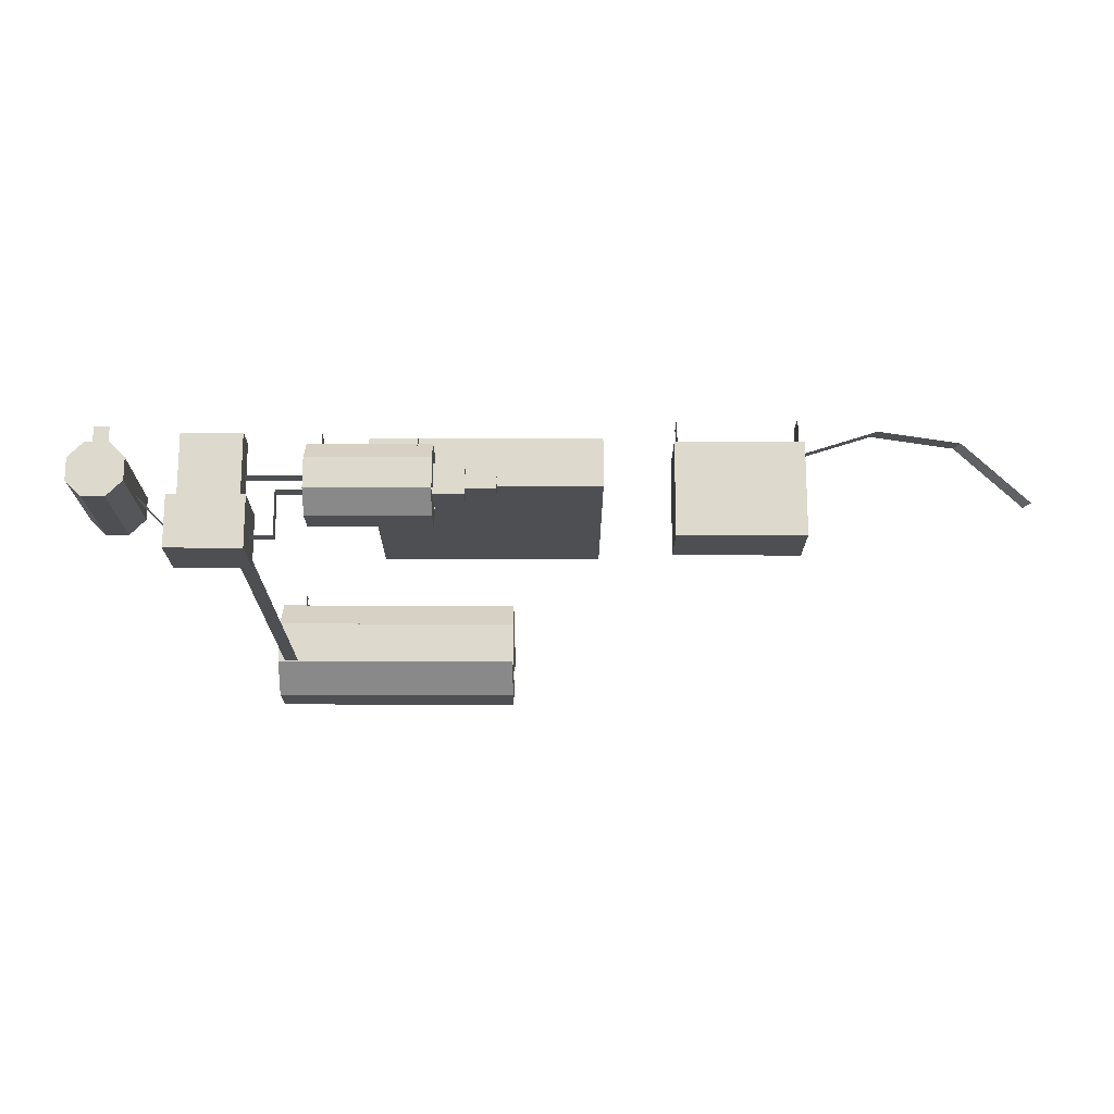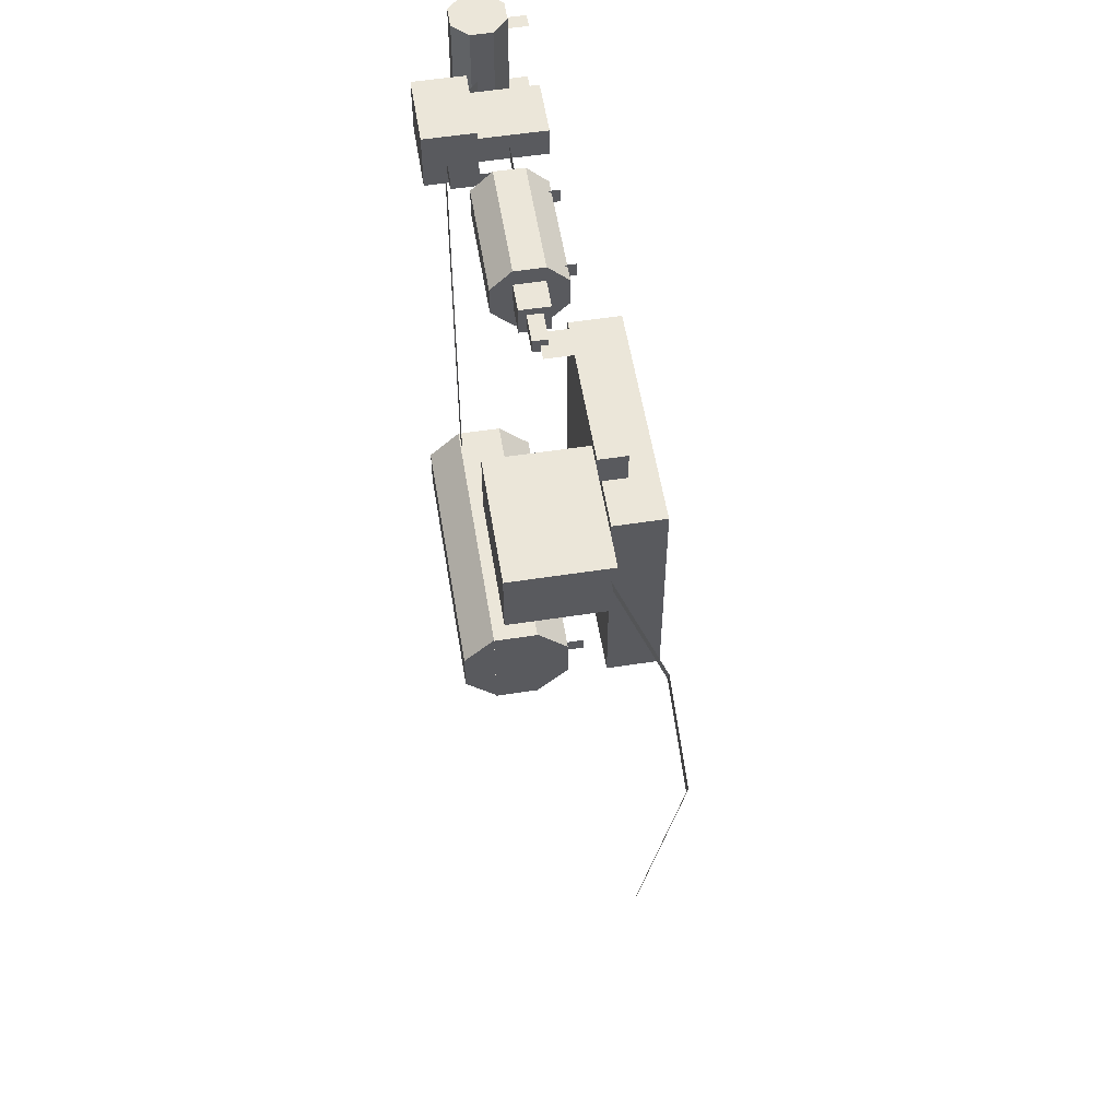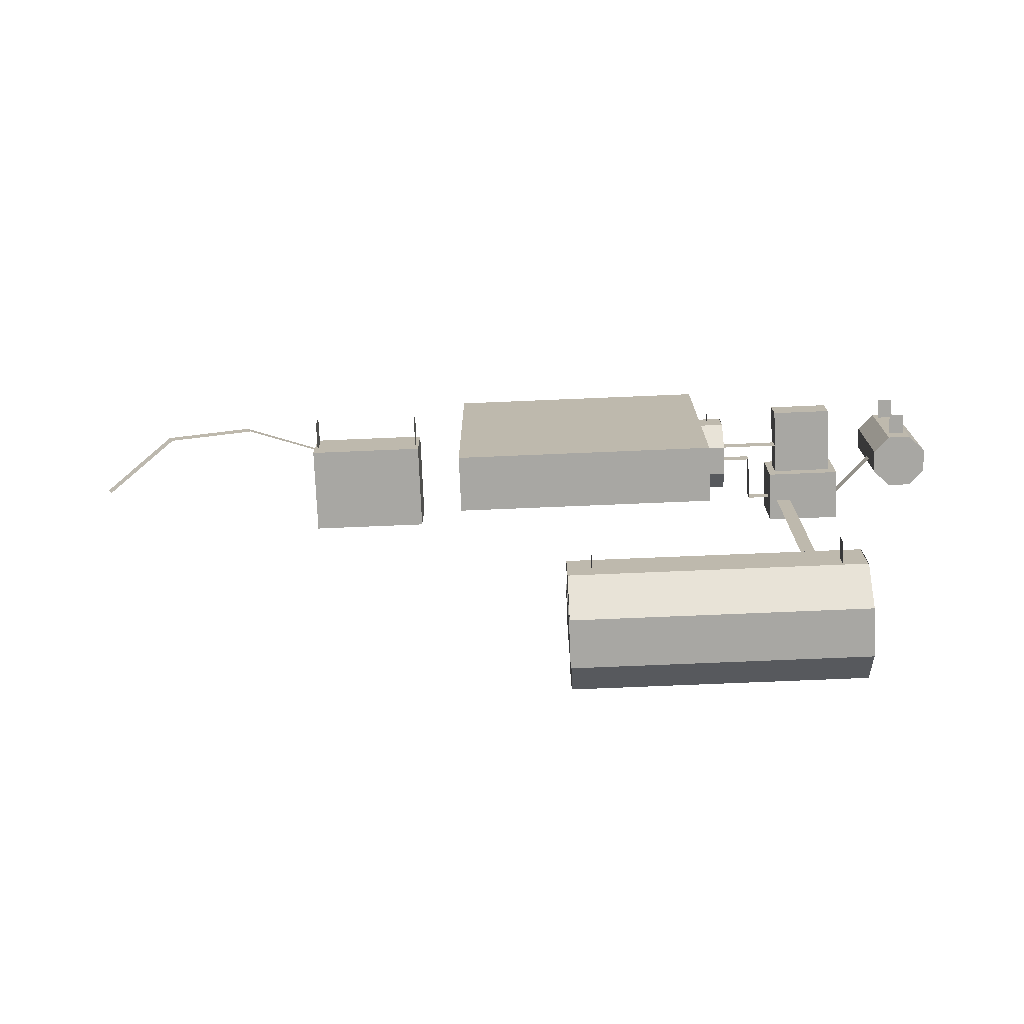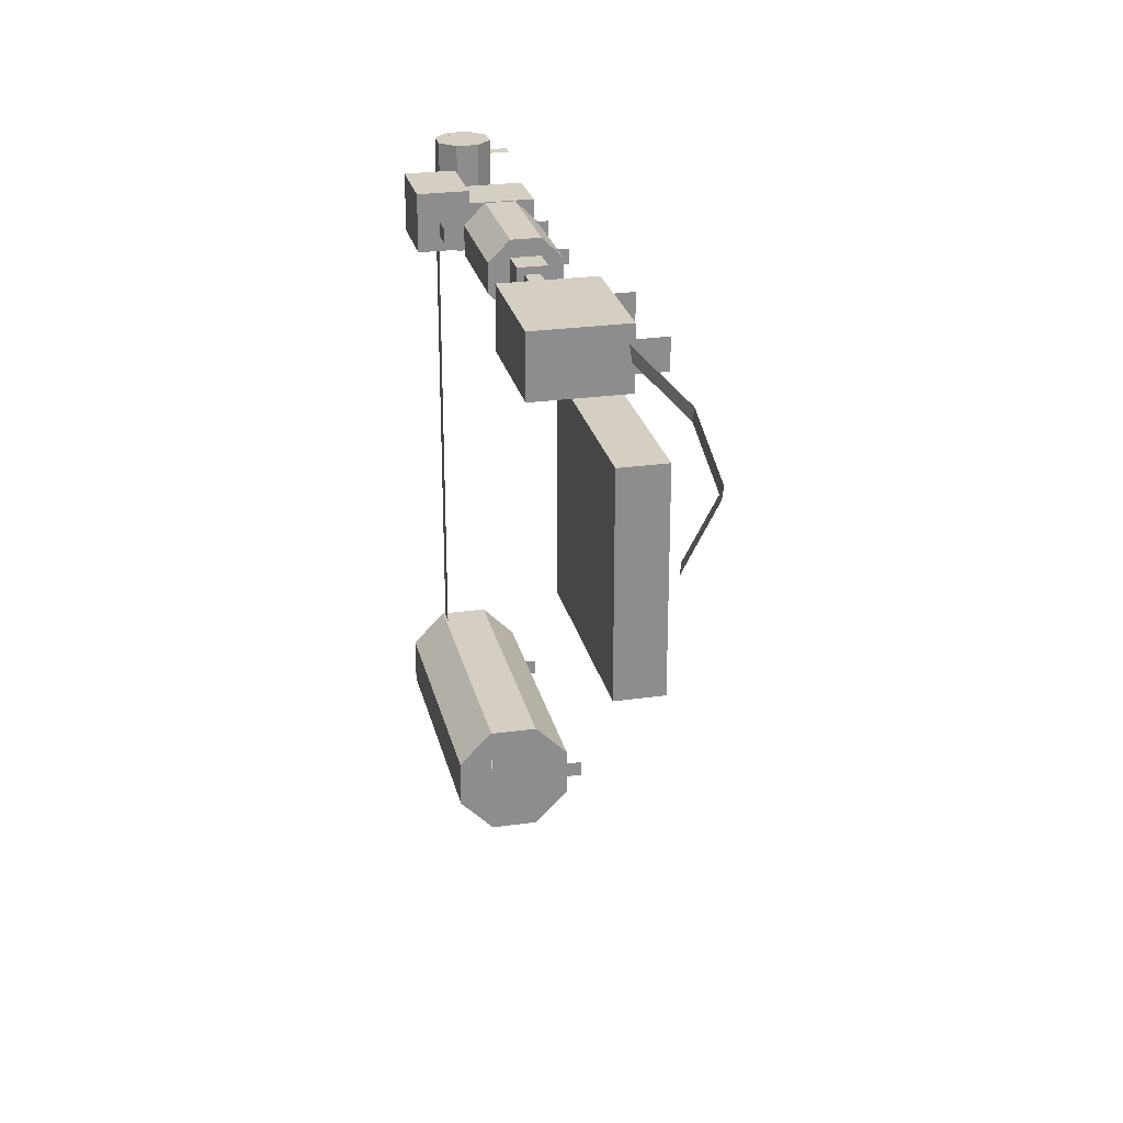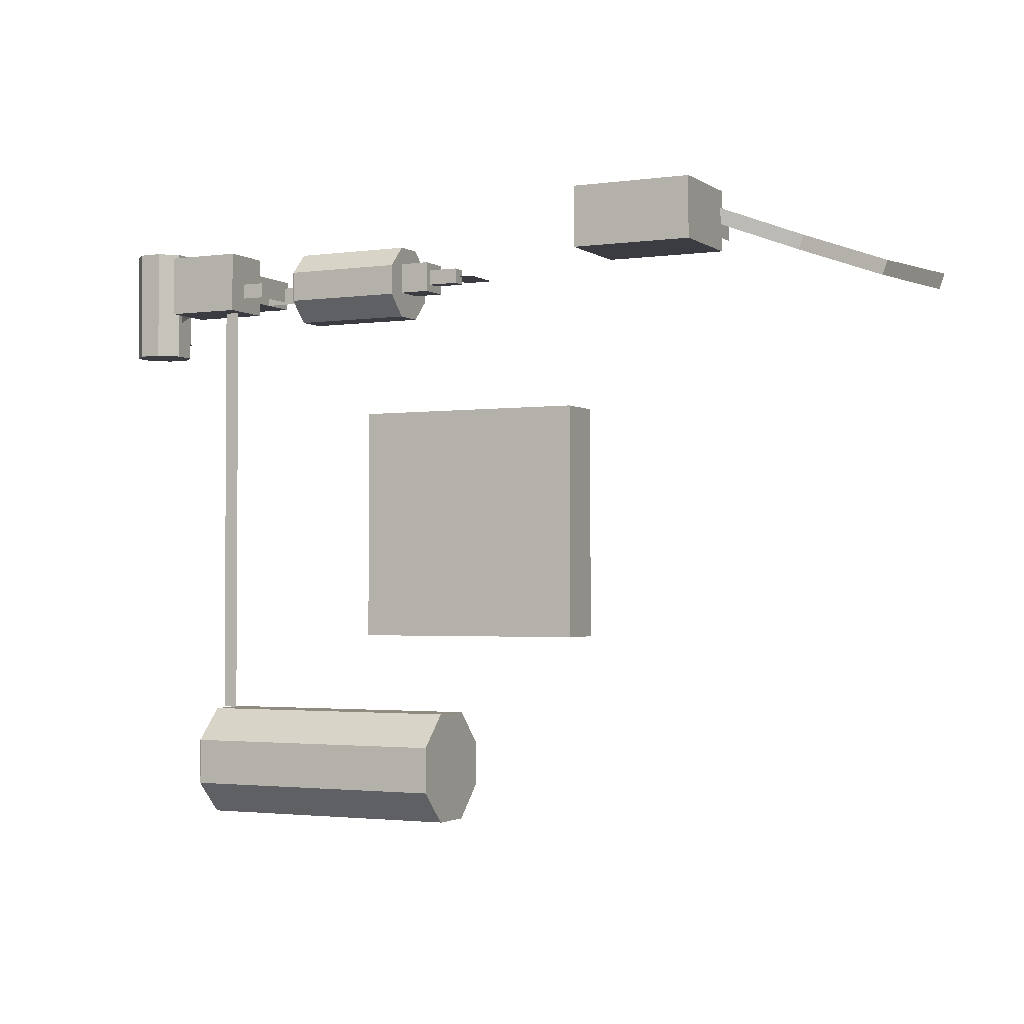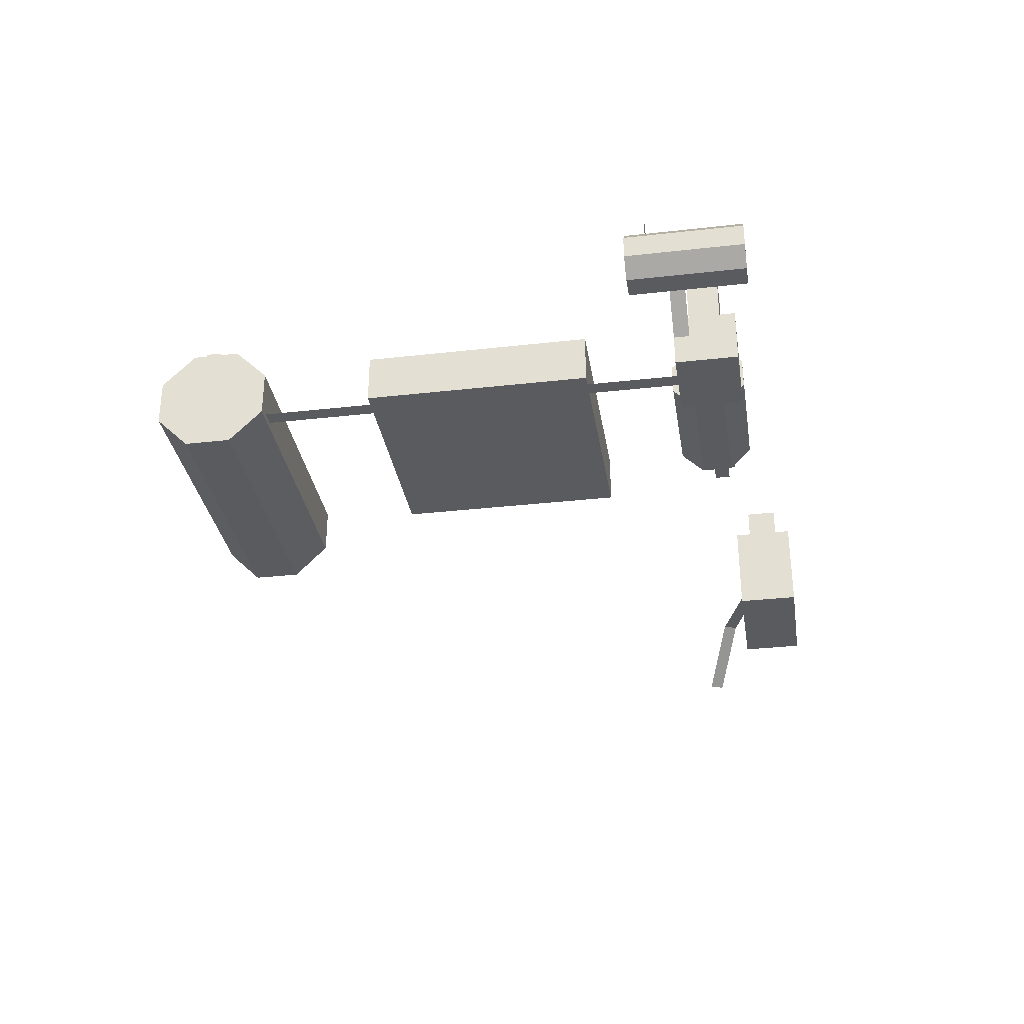
<metadata>
{"format":"obj","ext":"obj","renderer":"f3d","projection":"perspective","resolution":1024,"background":"white","views":[{"elev":-18.0,"azim":-0.1,"up":"+Y"},{"elev":55.6,"azim":80.8,"up":"+Z"},{"elev":-74.5,"azim":-177.6,"up":"+Z"},{"elev":25.5,"azim":77.2,"up":"+Z"},{"elev":-2.2,"azim":26.3,"up":"+Z"},{"elev":-32.4,"azim":-81.0,"up":"+Y"}]}
</metadata>
<code>
o cube
v 0.5951 0.05714 -0.3204
v 0.5951 -0.1304 -0.3204
v 0.5923 0.1897 -0.453
v 0.5923 0.05714 -0.3204
v -0.5329 0.1897 -0.453
v -0.5329 0.05714 -0.3204
v -0.5307 0.1897 -0.6405
v -0.5307 0.1897 -0.453
v 0.5923 0.05714 -0.7731
v 0.5923 0.1897 -0.6405
v -0.5329 0.05714 -0.7731
v -0.5329 0.1897 -0.6405
v 0.5951 0.05714 -0.7731
v 0.5951 -0.1304 -0.7731
v 0.5923 -0.1304 -0.7731
v 0.5923 -0.2629 -0.6405
v -0.5329 -0.1304 -0.7731
v -0.5329 -0.2629 -0.6405
v -0.5307 -0.2629 -0.6405
v -0.5307 -0.2629 -0.453
v 0.5923 -0.2629 -0.453
v 0.5923 -0.1304 -0.3204
v -0.5329 -0.2629 -0.453
v -0.5329 -0.1304 -0.3204
v 0.3134 0.1509 1.396
v 0.3134 0.02589 1.396
v 0.3121 0.2393 1.484
v 0.3121 0.1509 1.396
v -0.1886 0.2393 1.484
v -0.1886 0.1509 1.396
v -0.1876 0.2393 1.609
v -0.1876 0.2393 1.484
v 0.3121 0.1509 1.698
v 0.3121 0.2393 1.609
v -0.1886 0.1509 1.698
v -0.1886 0.2393 1.609
v 0.3134 0.1509 1.698
v 0.3134 0.02589 1.698
v 0.3121 0.02589 1.698
v 0.3121 -0.0625 1.609
v -0.1886 0.02589 1.698
v -0.1886 -0.0625 1.609
v -0.1876 -0.0625 1.609
v -0.1876 -0.0625 1.484
v 0.3121 -0.0625 1.484
v 0.3121 0.02589 1.396
v -0.1886 -0.0625 1.484
v -0.1886 0.02589 1.396
v -1.031 0.1951 1.75
v -1.031 0.1951 1.28
v -1.098 0.1288 1.75
v -1.098 0.1288 1.28
v -0.9375 0.1951 1.281
v -1.031 0.1951 1.281
v -1.098 0.1288 1.751
v -1.098 0.03504 1.751
v -1.098 0.03504 1.75
v -1.098 0.03504 1.28
v -1.031 -0.03125 1.75
v -1.031 -0.03125 1.28
v -0.9375 -0.03125 1.281
v -1.031 -0.03125 1.281
v -0.8712 0.03504 1.75
v -0.8712 0.03504 1.28
v -0.9375 -0.03125 1.75
v -0.9375 -0.03125 1.28
v -0.8712 0.1288 1.751
v -0.8712 0.03504 1.751
v -0.8712 0.1288 1.75
v -0.8712 0.1288 1.28
v -0.9375 0.1951 1.75
v -0.9375 0.1951 1.28
v 1 0.5 1
v 1 0.5 0
v 1 0.2812 1
v 1 0.2812 0
v 0 0.5 1
v 0 0.5 0
v 0 0.2812 1
v 0 0.2812 0
v 1.266 0.2812 1.784
v 1.266 0.2812 1.659
v 1.266 0.1562 1.784
v 1.266 0.1562 1.659
v 1.266 0.2812 1.784
v 1.266 0.2812 1.659
v 1.266 0.1562 1.784
v 1.266 0.1562 1.659
v 1.734 0.2812 1.784
v 1.734 0.2812 1.659
v 1.734 0.1562 1.784
v 1.734 0.1562 1.659
v 1.734 0.2812 1.784
v 1.734 0.2812 1.659
v 1.734 0.1562 1.784
v 1.734 0.1562 1.659
v 1.75 0.1562 1.847
v 1.75 0.1562 1.597
v 1.75 -0.2188 1.847
v 1.75 -0.2188 1.597
v 1.25 0.1562 1.847
v 1.25 0.1562 1.597
v 1.25 -0.2188 1.847
v 1.25 -0.2188 1.597
v -0.4375 0.2812 1.625
v -0.4375 0.2812 1.5
v -0.4375 0 1.625
v -0.4375 0 1.5
v -0.6875 0.2812 1.625
v -0.6875 0.2812 1.5
v -0.6875 0 1.625
v -0.6875 0 1.5
v -0.9531 0.2812 1.688
v -0.9531 0.2812 1.688
v -0.9531 0.1875 1.688
v -0.9531 0.1875 1.688
v -1.016 0.2812 1.688
v -1.016 0.2812 1.688
v -1.016 0.1875 1.688
v -1.016 0.1875 1.688
v -0.9531 0.2812 1.359
v -0.9531 0.2812 1.359
v -0.9531 0.1875 1.359
v -0.9531 0.1875 1.359
v -1.016 0.2812 1.359
v -1.016 0.2812 1.359
v -1.016 0.1875 1.359
v -1.016 0.1875 1.359
v -0.3125 0.0625 1.563
v -0.3125 0.0625 1.5
v -0.3125 0.0625 1.563
v -0.3125 0.0625 1.5
v -0.3125 -0.125 1.563
v -0.3125 -0.125 1.5
v -0.3125 -0.125 1.563
v -0.3125 -0.125 1.5
v -0.125 0.0625 1.563
v -0.125 0.0625 1.5
v -0.125 0.0625 1.563
v -0.125 0.0625 1.5
v -0.3125 0.0625 1.563
v -0.3125 0.0625 1.5
v -0.3125 0.0625 1.563
v -0.3125 0.0625 1.5
v -0.3125 -0.125 1.563
v -0.3125 -0.125 1.5
v -0.3125 -0.125 1.563
v -0.3125 -0.125 1.5
v -0.5 -0.125 1.563
v -0.5 -0.125 1.5
v -0.5 -0.125 1.563
v -0.5 -0.125 1.5
v -0.4375 -0.125 1.438
v -0.4375 -0.125 -0.3125
v -0.4375 -0.125 1.438
v -0.4375 -0.125 -0.3125
v -0.5 -0.125 1.438
v -0.5 -0.125 -0.3125
v -0.5 -0.125 1.438
v -0.5 -0.125 -0.3125
v -0.125 0.125 1.563
v -0.125 0.125 1.5
v -0.125 0.125 1.563
v -0.125 0.125 1.5
v -0.5 0.125 1.563
v -0.5 0.125 1.5
v -0.5 0.125 1.563
v -0.5 0.125 1.5
v -0.6174 -0.1951 1.5
v -0.6174 -0.1951 1.438
v -0.6174 -0.1951 1.5
v -0.6174 -0.1951 1.438
v -0.8826 0.07008 1.5
v -0.8826 0.07008 1.438
v -0.8826 0.07008 1.5
v -0.8826 0.07008 1.438
v 0.4375 0.15 1.625
v 0.4375 0.15 1.5
v 0.4375 0.025 1.625
v 0.4375 0.025 1.5
v 0.3125 0.15 1.625
v 0.3125 0.15 1.5
v 0.3125 0.025 1.625
v 0.3125 0.025 1.5
v 0.5625 0.1188 1.594
v 0.5625 0.1188 1.531
v 0.5625 0.05625 1.594
v 0.5625 0.05625 1.531
v 0.4375 0.1188 1.594
v 0.4375 0.1188 1.531
v 0.4375 0.05625 1.594
v 0.4375 0.05625 1.531
v 0.625 0.275 1.563
v 0.625 0.275 1.563
v 0.625 0.0875 1.563
v 0.625 0.0875 1.563
v 0.5 0.275 1.563
v 0.5 0.275 1.563
v 0.5 0.0875 1.563
v 0.5 0.0875 1.563
v -0.125 0.275 1.625
v -0.125 0.275 1.563
v -0.125 0.0875 1.625
v -0.125 0.0875 1.563
v -0.125 0.275 1.625
v -0.125 0.275 1.563
v -0.125 0.0875 1.625
v -0.125 0.0875 1.563
v 0.25 0.275 1.625
v 0.25 0.275 1.563
v 0.25 0.0875 1.625
v 0.25 0.0875 1.563
v 0.25 0.275 1.625
v 0.25 0.275 1.563
v 0.25 0.0875 1.625
v 0.25 0.0875 1.563
v -0.4375 0.275 -0.5625
v -0.4375 0.275 -0.625
v -0.4375 0.0875 -0.5625
v -0.4375 0.0875 -0.625
v -0.4375 0.275 -0.5625
v -0.4375 0.275 -0.625
v -0.4375 0.0875 -0.5625
v -0.4375 0.0875 -0.625
v 0.5 0.275 -0.5625
v 0.5 0.275 -0.625
v 0.5 0.0875 -0.5625
v 0.5 0.0875 -0.625
v 0.5 0.275 -0.5625
v 0.5 0.275 -0.625
v 0.5 0.0875 -0.5625
v 0.5 0.0875 -0.625
v -0.4062 0 1.688
v -0.4062 0 1.438
v -0.4062 -0.2188 1.688
v -0.4062 -0.2188 1.438
v -0.7188 0 1.688
v -0.7188 0 1.438
v -0.7188 -0.2188 1.688
v -0.7188 -0.2188 1.438
v 2.415 0.273 1.532
v 2.394 0.273 1.473
v 2.415 0.273 1.532
v 2.394 0.273 1.473
v 2.063 0.273 1.66
v 2.041 0.273 1.601
v 2.063 0.273 1.66
v 2.041 0.273 1.601
v 2.063 0.273 1.66
v 2.041 0.273 1.601
v 2.063 0.273 1.66
v 2.041 0.273 1.601
v 1.737 0.1295 1.778
v 1.716 0.1295 1.72
v 1.737 0.1295 1.778
v 1.716 0.1295 1.72
v 2.704 0.05787 1.427
v 2.682 0.05787 1.368
v 2.704 0.05787 1.427
v 2.682 0.05787 1.368
v 2.415 0.273 1.532
v 2.394 0.273 1.473
v 2.415 0.273 1.532
v 2.394 0.273 1.473
f 1 6 24 2
f 3 5 6 4
f 8 3 10 7
f 12 10 9 11
f 11 13 14 17
f 17 15 16 18
f 19 16 21 20
f 23 21 22 24
f 14 13 1 2
f 9 10 3 4
f 16 15 22 21
f 24 6 11 17
f 6 5 12 11
f 23 24 17 18
f 48 30 25 26
f 30 29 27 28
f 34 27 32 31
f 33 34 36 35
f 38 37 35 41
f 40 39 41 42
f 45 40 43 44
f 46 45 47 48
f 25 37 38 26
f 27 34 33 28
f 46 39 40 45
f 35 30 48 41
f 36 29 30 35
f 41 48 47 42
f 51 49 50 52
f 71 53 54 49
f 56 55 52 58
f 59 57 58 60
f 61 65 59 62
f 64 63 65 66
f 64 70 67 68
f 67 55 56 68
f 63 57 59 65
f 69 70 72 71
f 71 49 51 69
f 50 72 70 52
f 52 70 64 58
f 58 64 66 60
f 76 74 73 75
f 79 77 78 80
f 73 74 78 77
f 76 75 79 80
f 75 73 77 79
f 80 78 74 76
f 84 82 81 83
f 87 85 86 88
f 82 86 81 85
f 83 87 84 88
f 81 85 83 87
f 86 82 88 84
f 92 90 89 91
f 95 93 94 96
f 90 94 89 93
f 91 95 92 96
f 89 93 91 95
f 94 90 96 92
f 100 98 97 99
f 103 101 102 104
f 97 98 102 101
f 100 99 103 104
f 99 97 101 103
f 104 102 98 100
f 108 106 105 107
f 111 109 110 112
f 105 106 110 109
f 108 107 111 112
f 107 105 109 111
f 112 110 106 108
f 114 113 116 115
f 117 118 119 120
f 114 118 113 117
f 115 119 116 120
f 115 113 117 119
f 120 118 114 116
f 122 121 124 123
f 125 126 127 128
f 122 126 121 125
f 123 127 124 128
f 123 121 125 127
f 128 126 122 124
f 130 129 132 131
f 133 134 135 136
f 129 130 134 133
f 132 131 135 136
f 129 133 131 135
f 134 130 136 132
f 138 137 140 139
f 141 142 143 144
f 137 138 142 141
f 140 139 143 144
f 137 141 139 143
f 142 138 144 140
f 146 145 148 147
f 149 150 151 152
f 145 146 150 149
f 148 147 151 152
f 145 149 147 151
f 150 146 152 148
f 154 153 156 155
f 157 158 159 160
f 153 154 158 157
f 156 155 159 160
f 153 157 155 159
f 158 154 160 156
f 162 161 164 163
f 165 166 167 168
f 161 162 166 165
f 164 163 167 168
f 161 165 163 167
f 166 162 168 164
f 170 169 172 171
f 173 174 175 176
f 169 170 174 173
f 172 171 175 176
f 169 173 171 175
f 174 170 176 172
f 180 178 177 179
f 183 181 182 184
f 177 178 182 181
f 180 179 183 184
f 179 177 181 183
f 184 182 178 180
f 188 186 185 187
f 191 189 190 192
f 185 186 190 189
f 188 187 191 192
f 187 185 189 191
f 192 190 186 188
f 194 193 196 195
f 197 198 199 200
f 194 198 193 197
f 195 199 196 200
f 195 193 197 199
f 200 198 194 196
f 204 202 201 203
f 207 205 206 208
f 202 206 201 205
f 203 207 204 208
f 201 205 203 207
f 206 202 208 204
f 212 210 209 211
f 215 213 214 216
f 210 214 209 213
f 211 215 212 216
f 209 213 211 215
f 214 210 216 212
f 220 218 217 219
f 223 221 222 224
f 218 222 217 221
f 219 223 220 224
f 217 221 219 223
f 222 218 224 220
f 228 226 225 227
f 231 229 230 232
f 226 230 225 229
f 227 231 228 232
f 225 229 227 231
f 230 226 232 228
f 236 234 233 235
f 239 237 238 240
f 233 234 238 237
f 236 235 239 240
f 235 233 237 239
f 240 238 234 236
f 242 241 244 243
f 245 246 247 248
f 241 242 246 245
f 244 243 247 248
f 241 245 243 247
f 246 242 248 244
f 250 249 252 251
f 253 254 255 256
f 249 250 254 253
f 252 251 255 256
f 249 253 251 255
f 254 250 256 252
f 258 257 260 259
f 261 262 263 264
f 257 258 262 261
f 260 259 263 264
f 257 261 259 263
f 262 258 264 260

</code>
